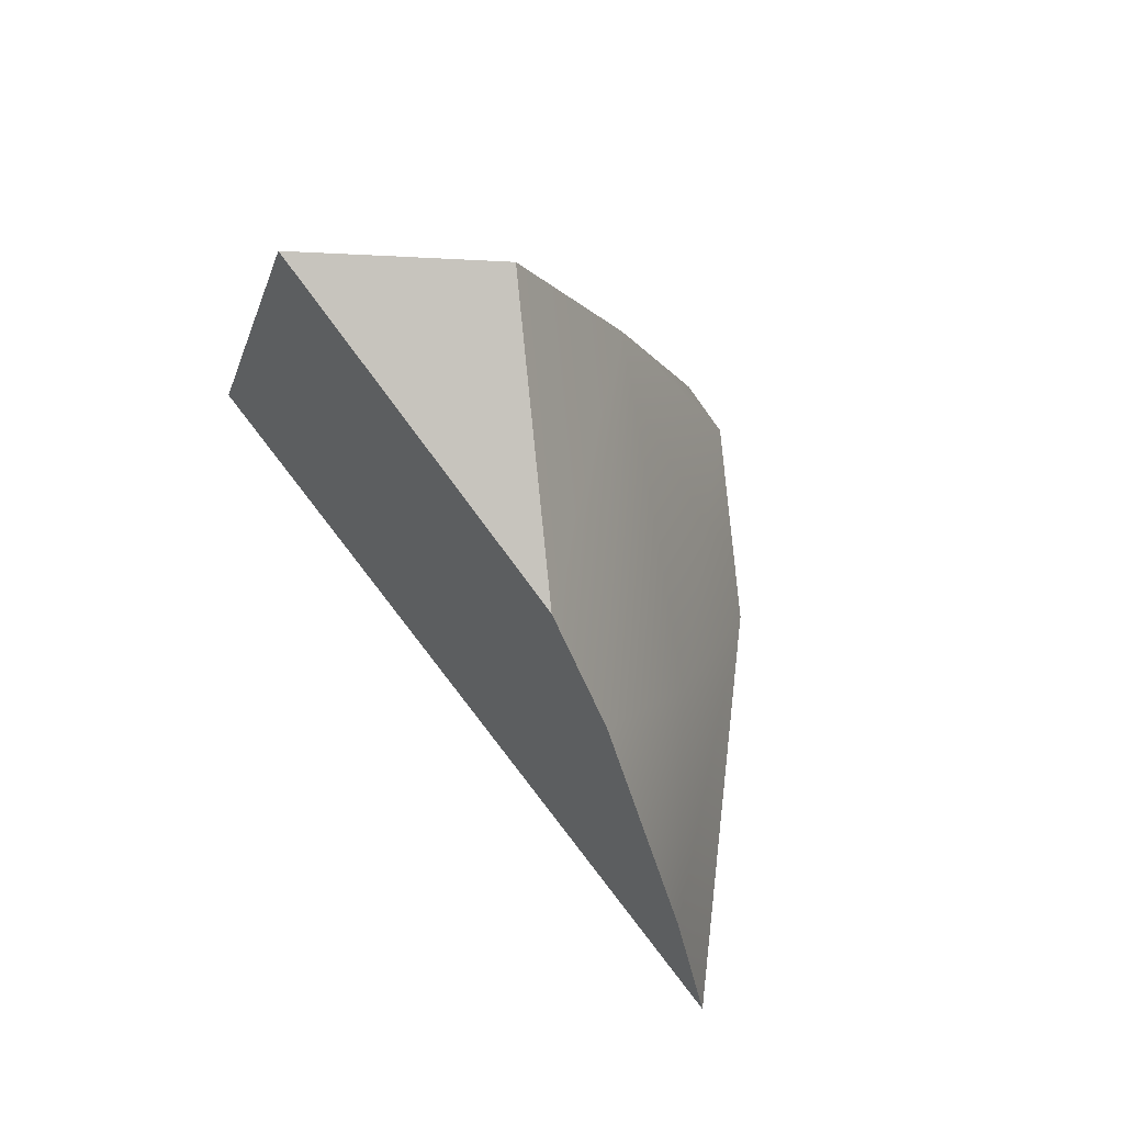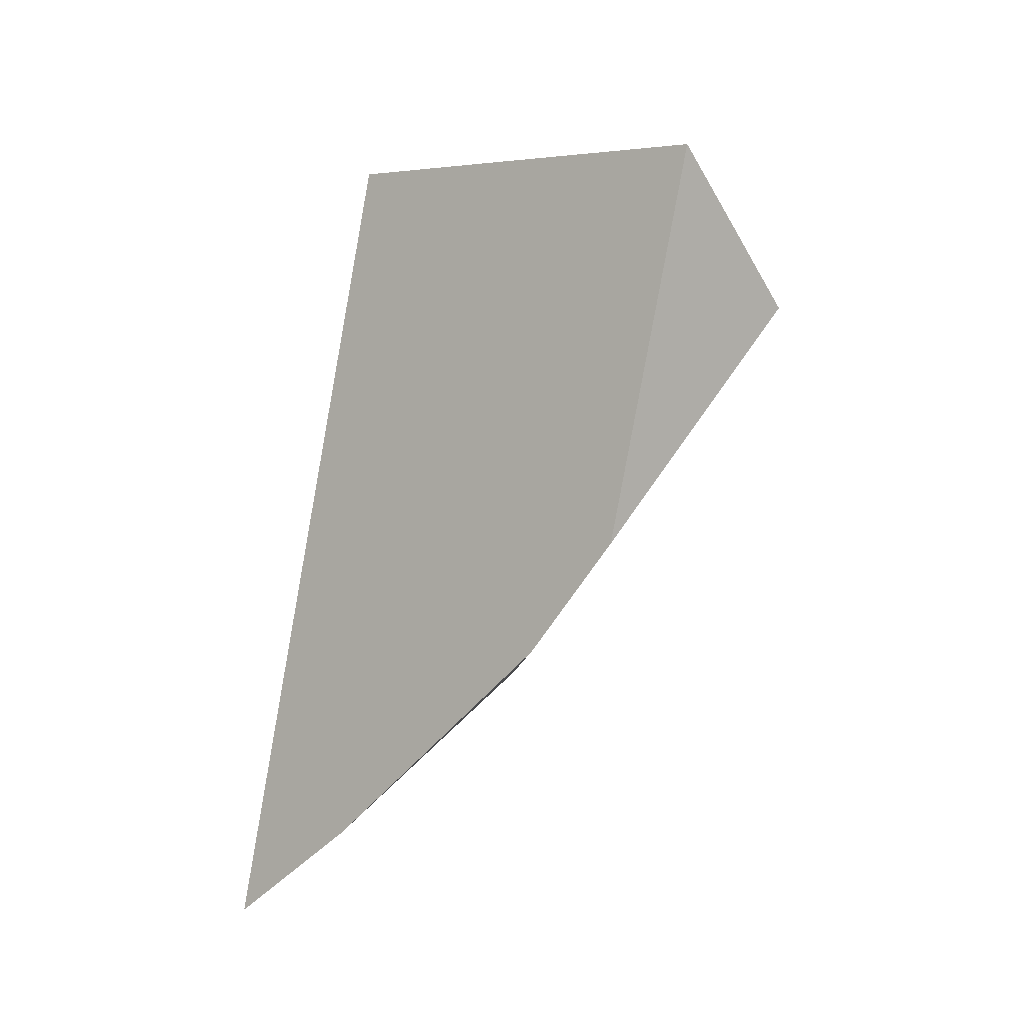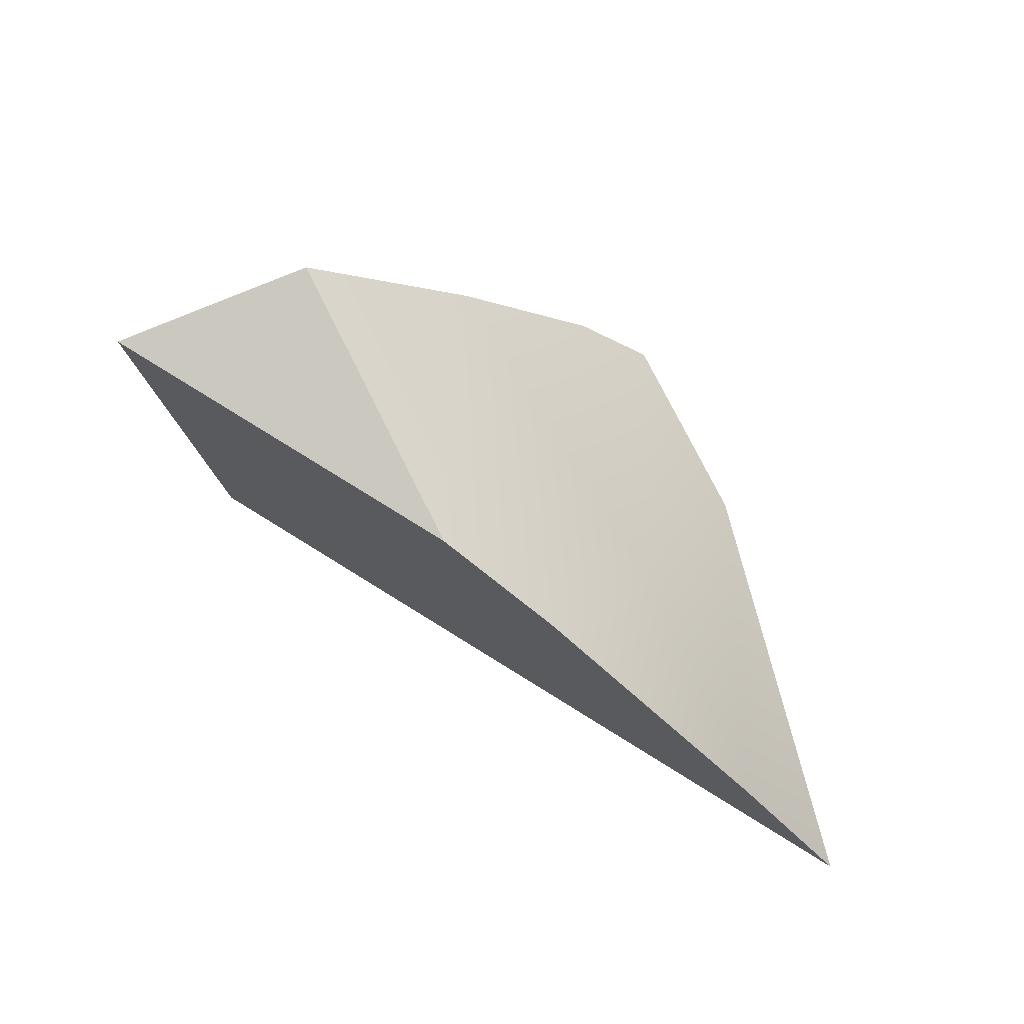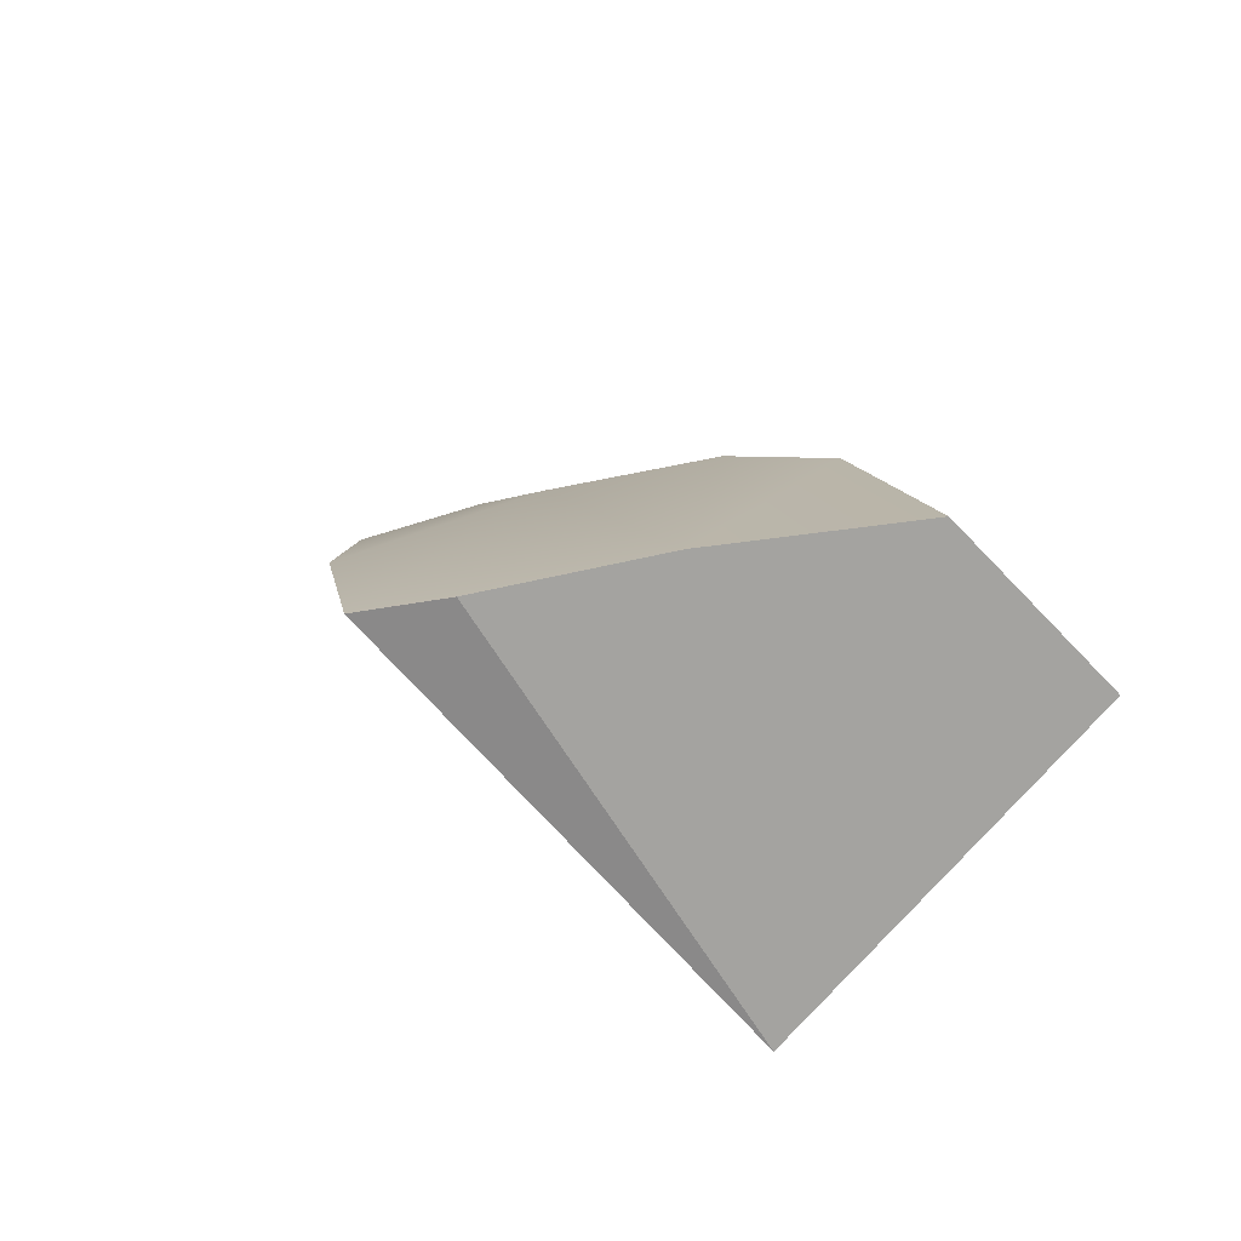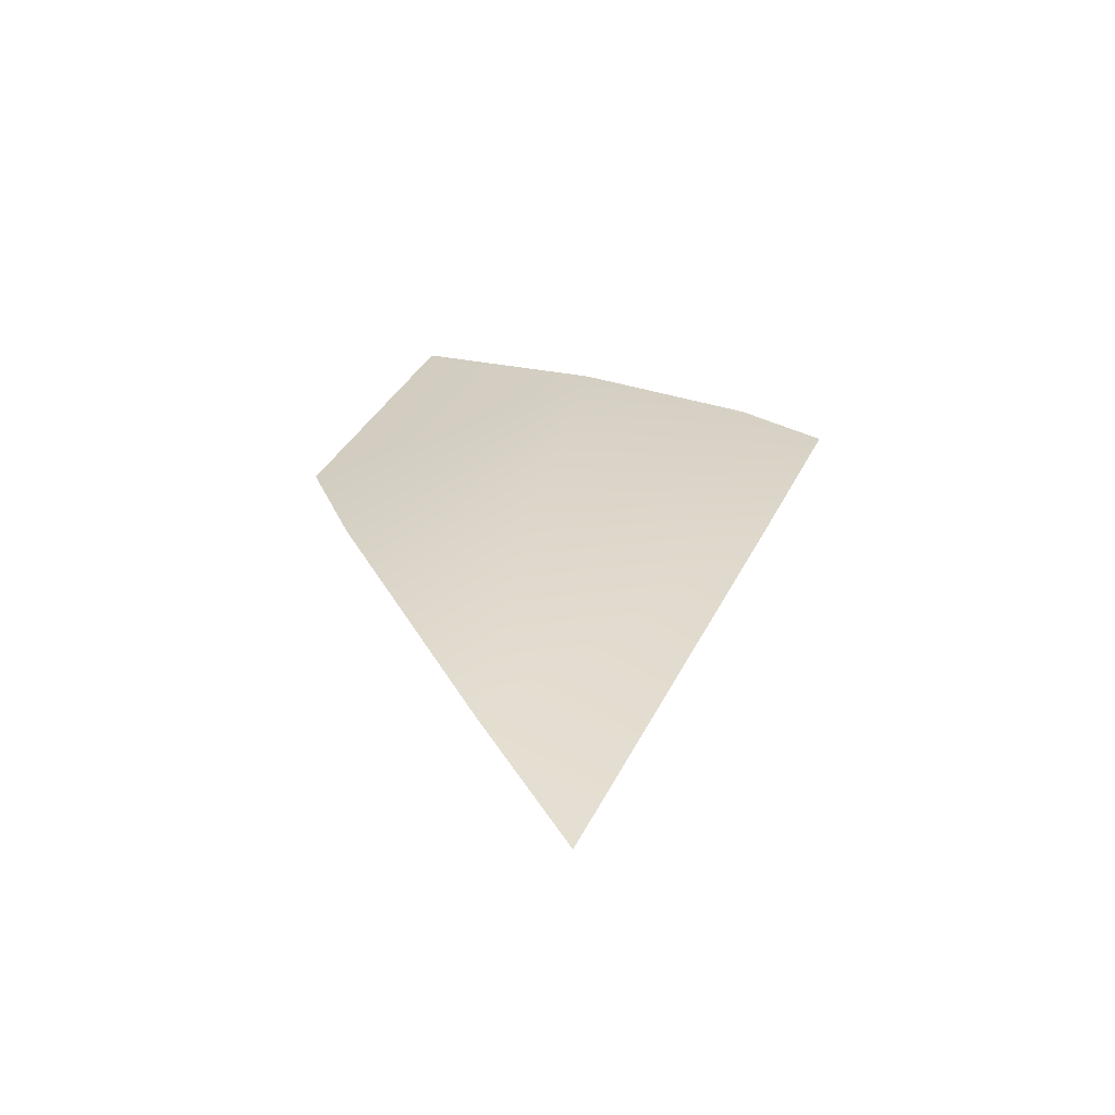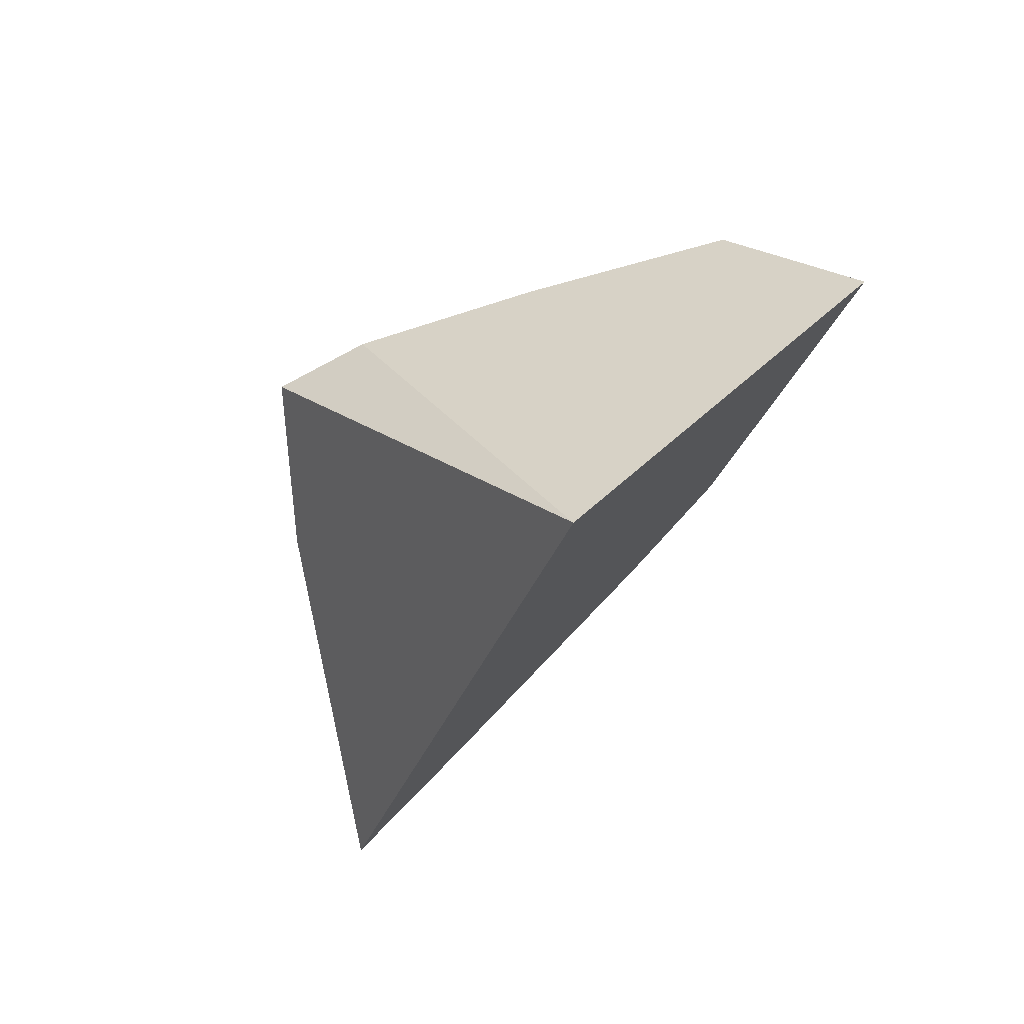
<metadata>
{"format":"obj","ext":"obj","renderer":"f3d","projection":"perspective","resolution":1024,"background":"white","views":[{"elev":-50.3,"azim":-45.8,"up":"+Y"},{"elev":-62.4,"azim":-99.3,"up":"+Y"},{"elev":-57.7,"azim":-18.5,"up":"+Y"},{"elev":41.4,"azim":-146.8,"up":"+Z"},{"elev":0.0,"azim":67.6,"up":"+Z"},{"elev":-29.6,"azim":-133.7,"up":"+Z"}]}
</metadata>
<code>
g Sphere_cell.071_cell.001_cell.005
v 0.03659 0.05231 0.01867
v 0.01741 0.04363 0.02557
v -0.05295 0.04559 -0.05208
v -0.06669 0.02438 -0.02636
v -0.05295 0.04559 -0.05208
v 0.01741 0.04363 0.02557
v -0.07191 -0.007172 0.02788
v -0.08841 -0.009266 0.01439
v -0.01565 0.02015 0.03528
v -0.05384 -0.004915 0.04259
v -0.05295 0.04559 -0.05208
v 0.1078 -0.03542 -0.05645
v 0.06419 0.02453 -0.001432
v 0.03659 0.05231 0.01867
v -0.08841 -0.009266 0.01439
v -0.07191 -0.007172 0.02788
v -0.05384 -0.004915 0.04259
v -0.01133 -0.04645 0.01079
v -0.01565 0.02015 0.03528
v 0.01741 0.04363 0.02557
v 0.03659 0.05231 0.01867
v 0.04146 -0.01801 -0.001432
v 0.06419 0.02453 -0.001432
v 0.07647 -0.0414 -0.03599
v 0.1078 -0.03542 -0.05645
v 0.01688 -0.04795 -0.001432
v -0.01133 -0.04645 0.01079
v -0.05384 -0.004915 0.04259
v 0.07647 -0.0414 -0.03599
v 0.1078 -0.03542 -0.05645
v -0.05295 0.04559 -0.05208
v 0.01688 -0.04795 -0.001432
v -0.01133 -0.04645 0.01079
v -0.08841 -0.009266 0.01439
v -0.06669 0.02438 -0.02636
g Sphere_cell.071_cell.001_cell.005_0
f 3 2 1
f 6 5 4
f 4 7 6
f 4 8 7
f 7 9 6
f 7 10 9
f 13 12 11
f 14 13 11
f 17 16 15
f 18 17 15
f 21 20 19
f 21 19 22
f 22 23 21
f 22 24 23
f 24 25 23
f 22 26 24
f 26 22 19
f 19 27 26
f 19 28 27
f 31 30 29
f 29 32 31
f 32 33 31
f 33 34 31
f 34 35 31

</code>
